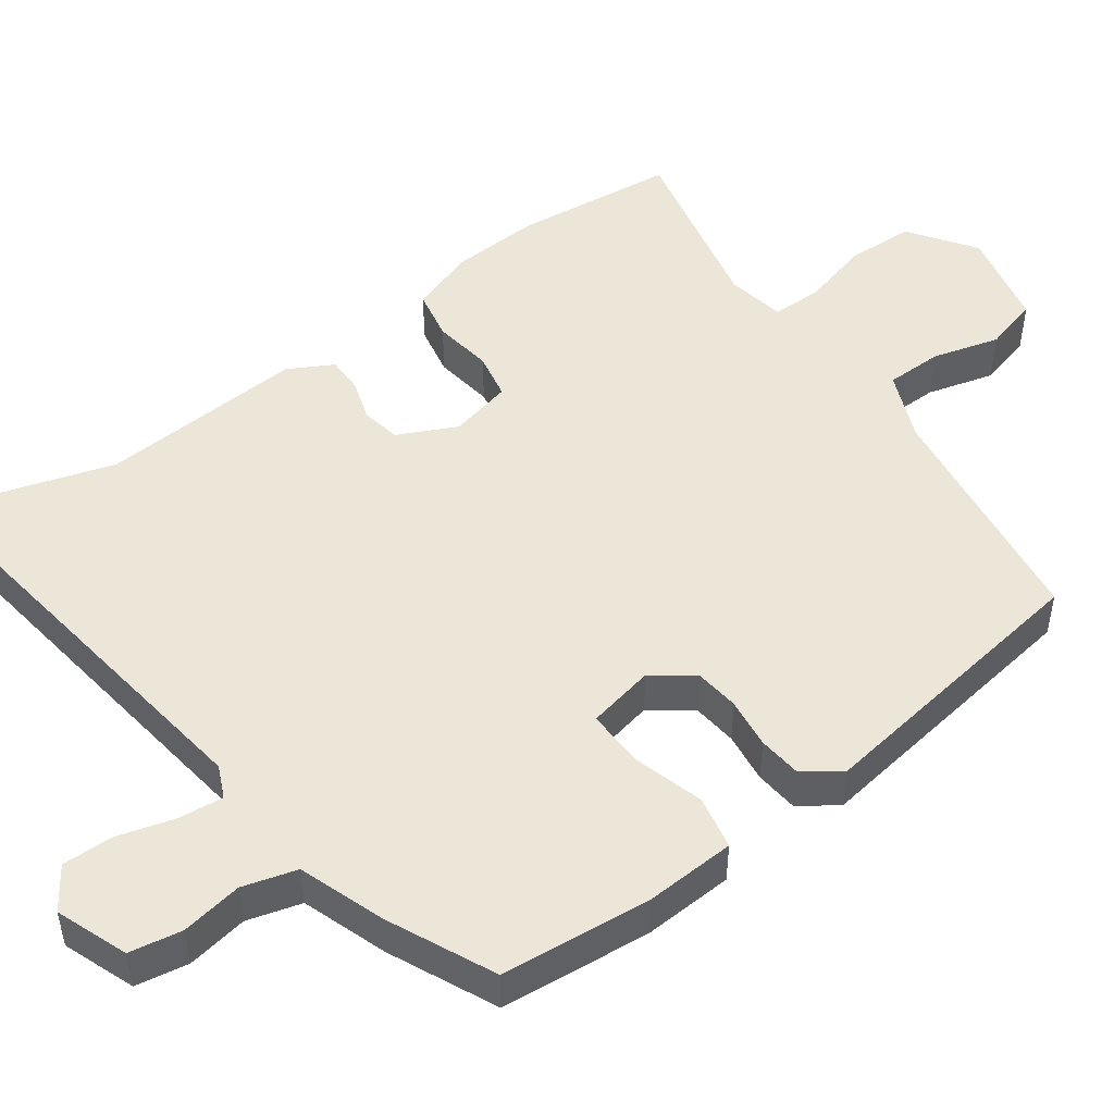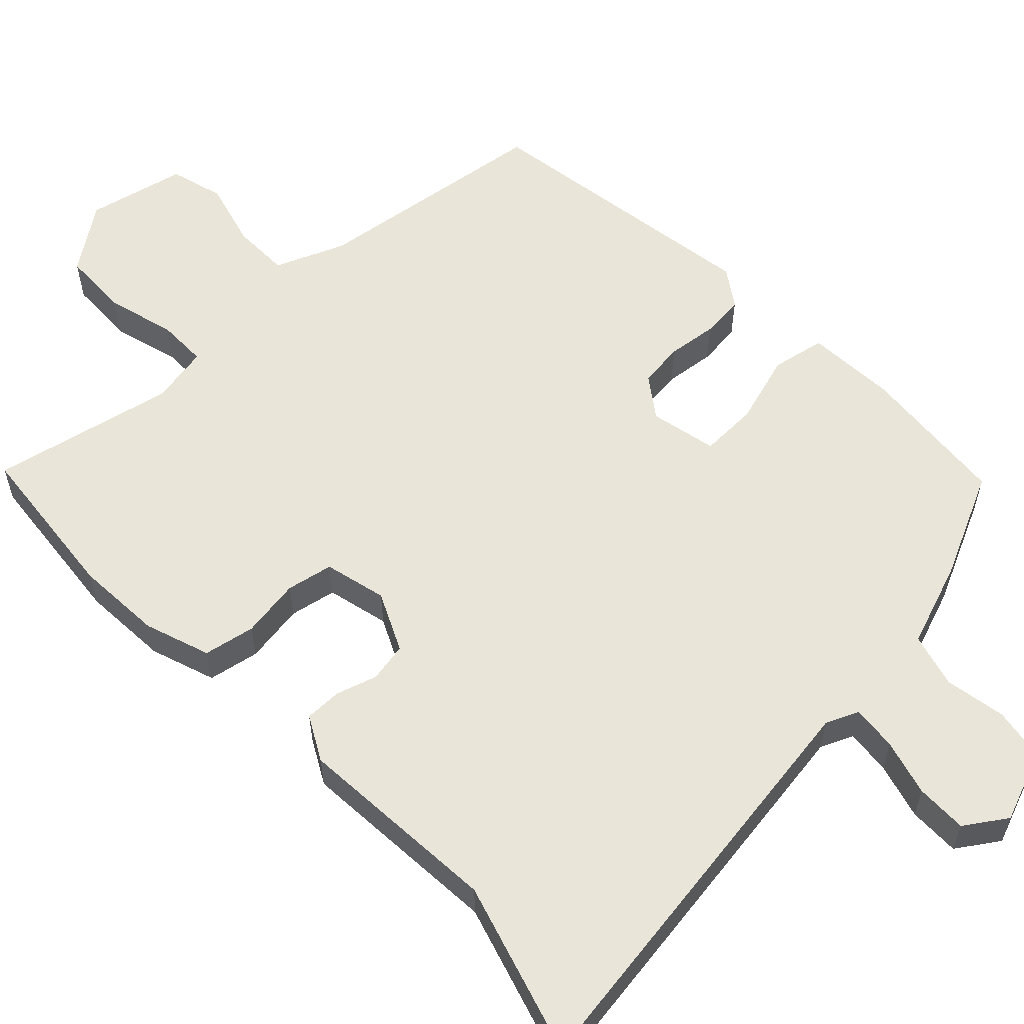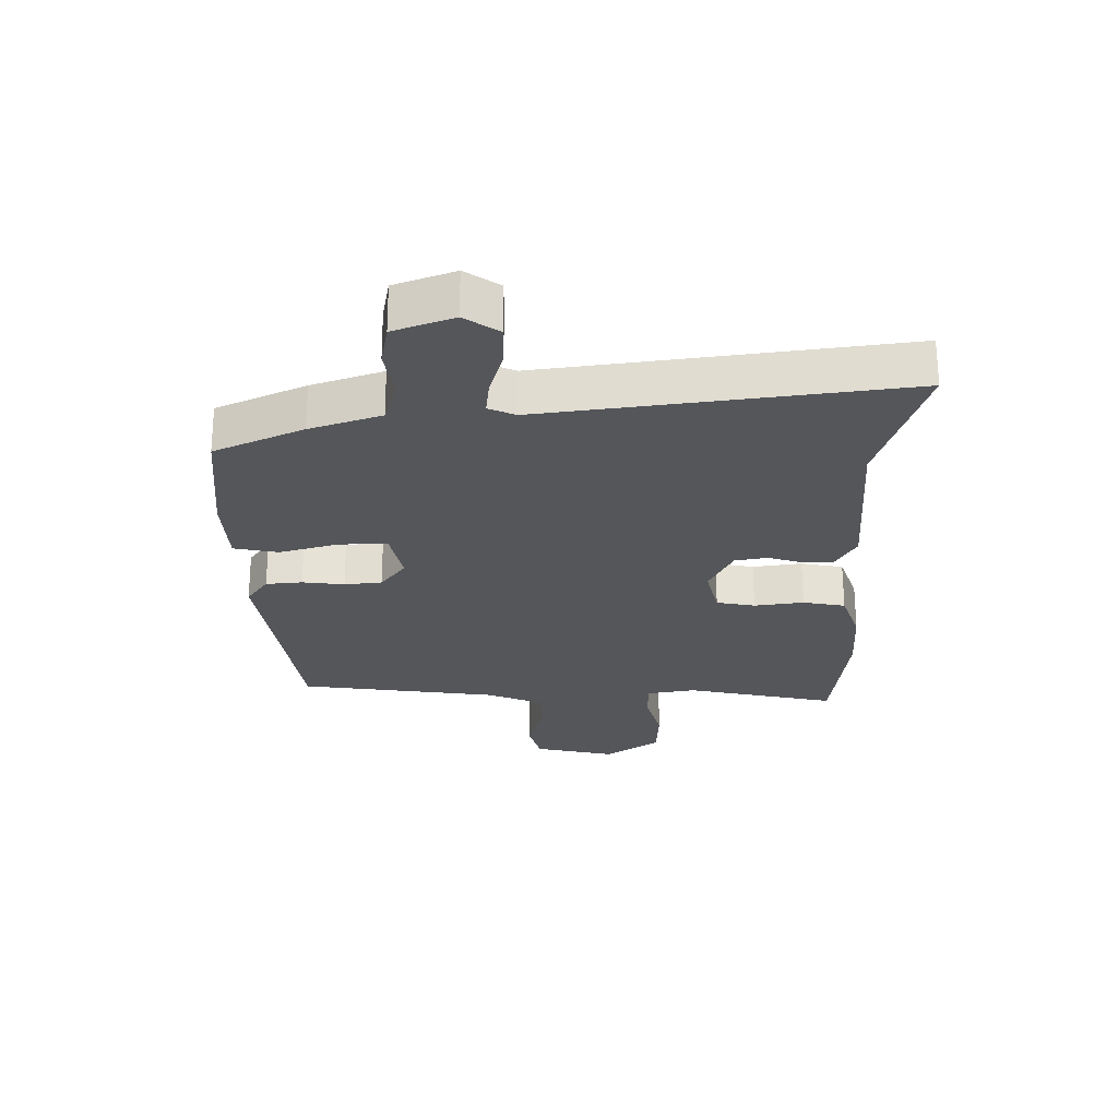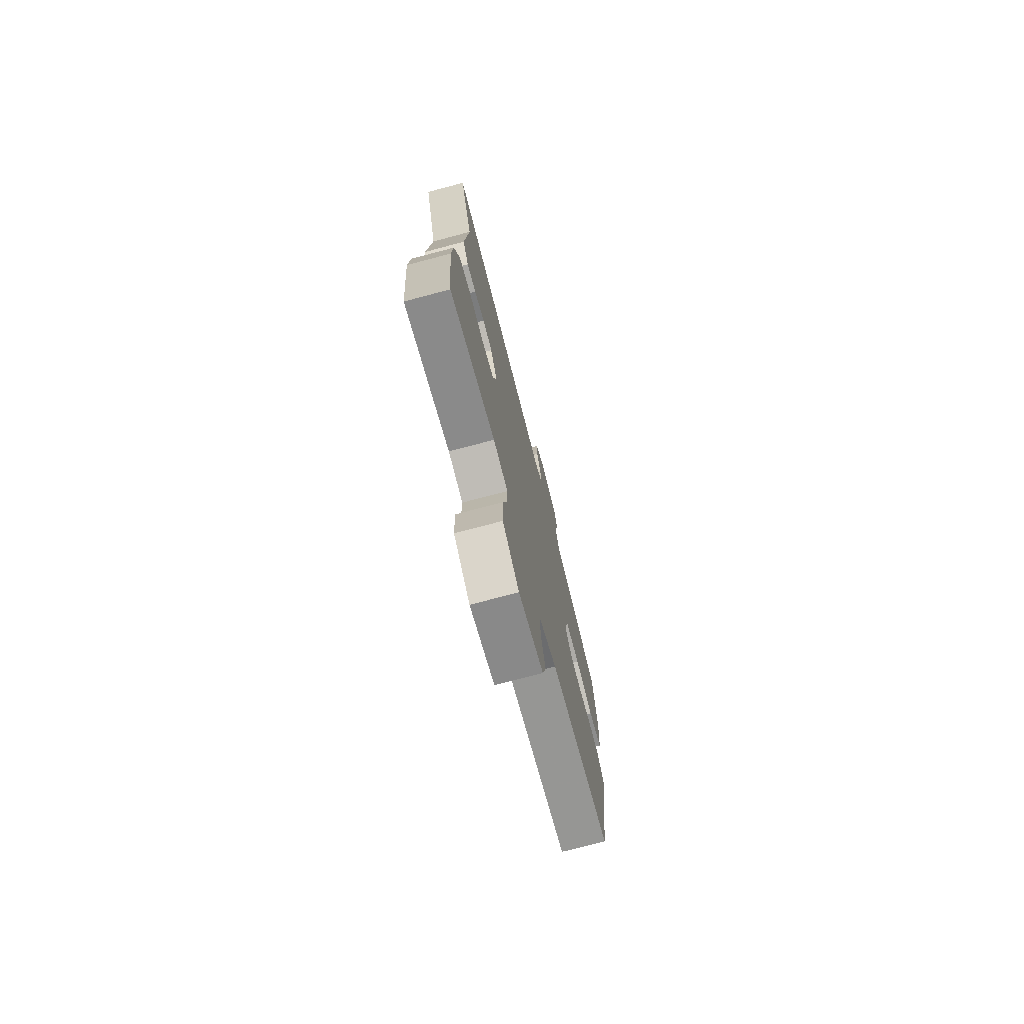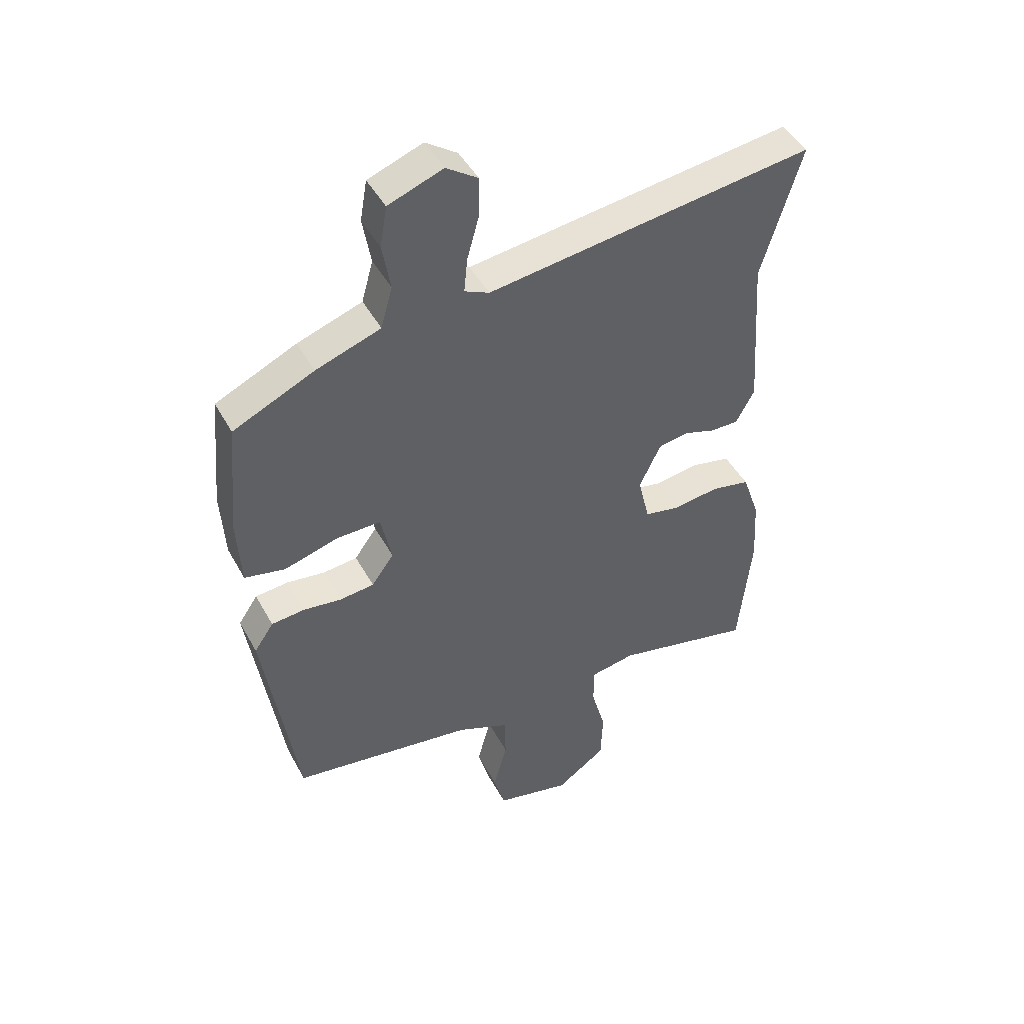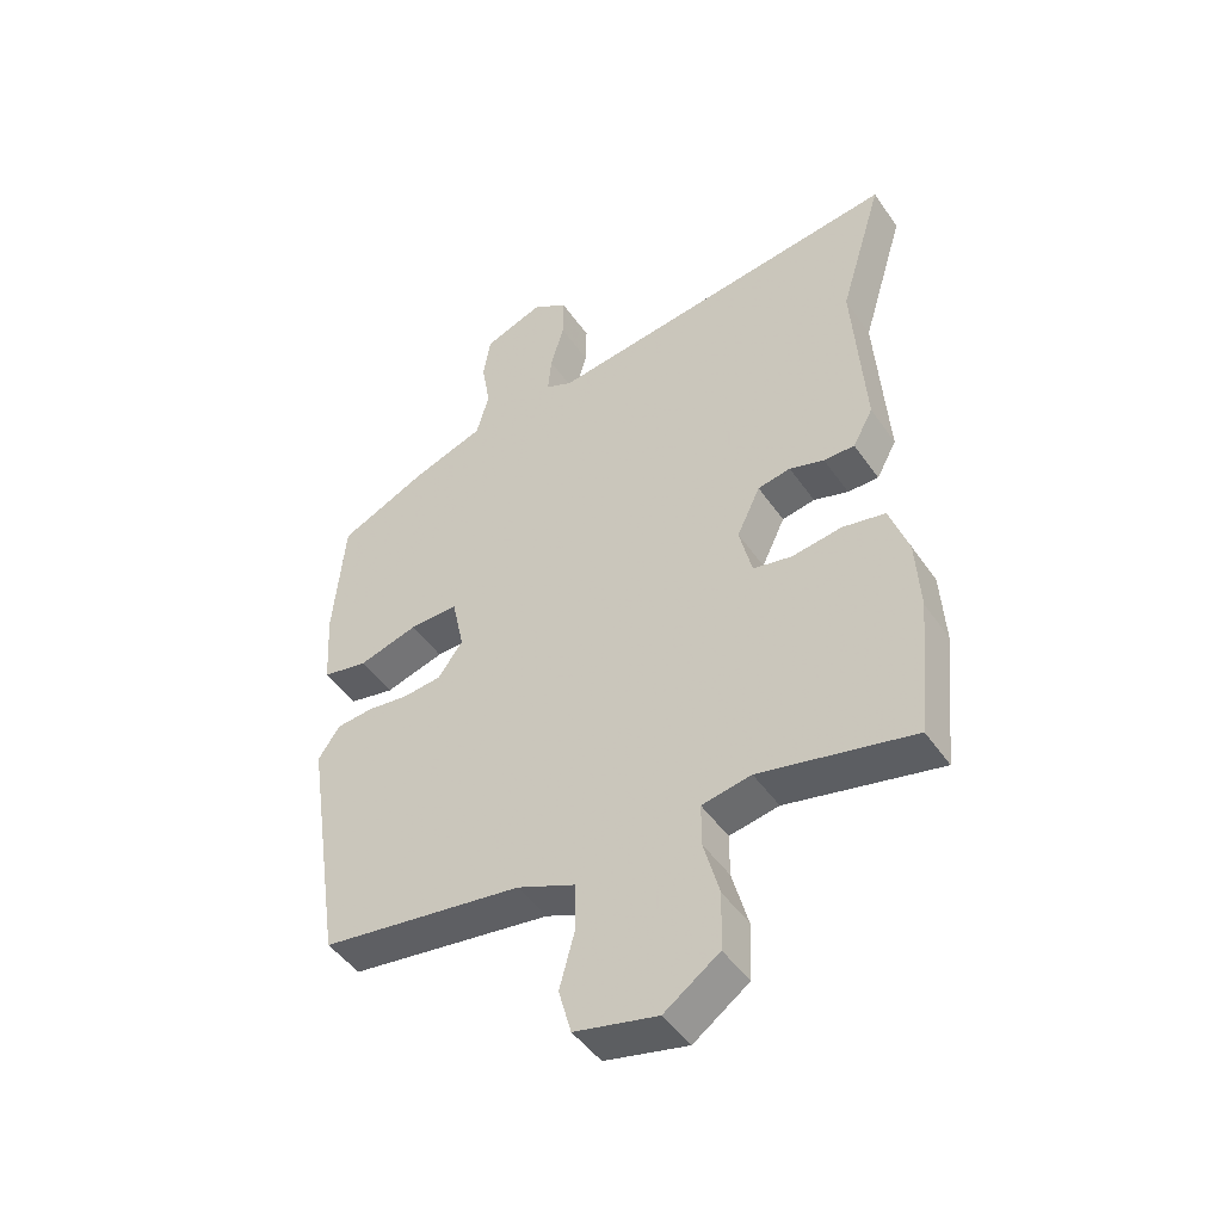
<metadata>
{"format":"obj","ext":"obj","renderer":"f3d","projection":"perspective","resolution":1024,"background":"white","views":[{"elev":49.2,"azim":54.3,"up":"+Y"},{"elev":57.9,"azim":-43.8,"up":"+Y"},{"elev":64.8,"azim":179.9,"up":"+Z"},{"elev":-75.0,"azim":-75.2,"up":"+Z"},{"elev":45.5,"azim":152.8,"up":"+Z"},{"elev":-46.8,"azim":-147.2,"up":"+Z"}]}
</metadata>
<code>
v 0.432 0.07 -0.494
v 0.113 0.07 -0.537
v 0.021 0.07 -0.575
v 0.02 0.07 -0.651
v 0.044 0.07 -0.74
v 0.024 0.07 -0.812
v -0.107 0.07 -0.841
v -0.194 0.07 -0.779
v -0.197 0.07 -0.689
v -0.172 0.07 -0.598
v -0.172 0.07 -0.531
v -0.25 0.07 -0.516
v -0.493 0.07 -0.568
v -0.515 0.07 -0.351
v -0.508 0.07 -0.235
v -0.478 0.07 -0.148
v -0.41 0.07 -0.135
v -0.331 0.07 -0.147
v -0.269 0.07 -0.135
v -0.249 0.07 -0.052
v -0.286 0.07 0.026
v -0.338 0.07 0.036
v -0.393 0.07 0.019
v -0.442 0.07 0.019
v -0.474 0.07 0.078
v -0.455 0.07 0.351
v -0.524 0.07 0.58
v 0.045 0.07 0.499
v 0.088 0.07 0.518
v 0.082 0.07 0.578
v 0.061 0.07 0.653
v 0.06 0.07 0.721
v 0.115 0.07 0.758
v 0.21 0.07 0.722
v 0.222 0.07 0.652
v 0.208 0.07 0.571
v 0.228 0.07 0.499
v 0.341 0.07 0.459
v 0.482 0.07 0.393
v 0.5 0.07 0.193
v 0.493 0.07 0.073
v 0.422 0.07 0.059
v 0.328 0.07 0.087
v 0.251 0.07 0.089
v 0.232 0.07 0
v 0.271 0.07 -0.054
v 0.331 0.07 -0.061
v 0.398 0.07 -0.053
v 0.456 0.07 -0.059
v 0.49 0.07 -0.109
v 0.432 0 -0.494
v 0.113 0 -0.537
v 0.021 0 -0.575
v 0.02 0 -0.651
v 0.044 0 -0.74
v 0.024 0 -0.812
v -0.107 0 -0.841
v -0.194 0 -0.779
v -0.197 0 -0.689
v -0.172 0 -0.598
v -0.172 0 -0.531
v -0.25 0 -0.516
v -0.493 0 -0.568
v -0.515 0 -0.351
v -0.508 0 -0.235
v -0.478 0 -0.148
v -0.41 0 -0.135
v -0.331 0 -0.147
v -0.269 0 -0.135
v -0.249 0 -0.052
v -0.286 0 0.026
v -0.338 0 0.036
v -0.393 0 0.019
v -0.442 0 0.019
v -0.474 0 0.078
v -0.455 0 0.351
v -0.524 0 0.58
v 0.045 0 0.499
v 0.088 0 0.518
v 0.082 0 0.578
v 0.061 0 0.653
v 0.06 0 0.721
v 0.115 0 0.758
v 0.21 0 0.722
v 0.222 0 0.652
v 0.208 0 0.571
v 0.228 0 0.499
v 0.341 0 0.459
v 0.482 0 0.393
v 0.5 0 0.193
v 0.493 0 0.073
v 0.422 0 0.059
v 0.328 0 0.087
v 0.251 0 0.089
v 0.232 0 0
v 0.271 0 -0.054
v 0.331 0 -0.061
v 0.398 0 -0.053
v 0.456 0 -0.059
v 0.49 0 -0.109
f 50 1 2
f 49 50 2
f 48 49 2
f 47 48 2
f 46 47 2 3
f 45 46 3
f 44 45 3
f 41 42 43
f 40 41 43
f 39 40 43
f 38 39 43
f 37 38 43
f 36 37 43 44
f 34 35 36
f 33 34 36
f 32 33 36
f 31 32 36
f 30 31 36
f 29 30 36 44
f 28 29 44 3
f 26 27 28
f 25 26 28
f 24 25 28
f 23 24 28
f 22 23 28
f 21 22 28
f 20 21 28 3
f 16 17 18
f 15 16 18
f 14 15 18
f 13 14 18
f 12 13 18
f 11 12 18 19
f 8 9 10
f 7 8 10
f 6 7 10
f 5 6 10
f 4 5 10
f 4 10 11
f 11 19 20
f 4 11 20
f 3 4 20
f 52 51 100
f 52 100 99
f 52 99 98
f 52 98 97
f 53 52 97 96
f 53 96 95
f 53 95 94
f 93 92 91
f 93 91 90
f 93 90 89
f 93 89 88
f 93 88 87
f 94 93 87 86
f 86 85 84
f 86 84 83
f 86 83 82
f 86 82 81
f 86 81 80
f 94 86 80 79
f 53 94 79 78
f 78 77 76
f 78 76 75
f 78 75 74
f 78 74 73
f 78 73 72
f 78 72 71
f 53 78 71 70
f 68 67 66
f 68 66 65
f 68 65 64
f 68 64 63
f 68 63 62
f 69 68 62 61
f 60 59 58
f 60 58 57
f 60 57 56
f 60 56 55
f 60 55 54
f 61 60 54
f 70 69 61
f 70 61 54
f 70 54 53
f 1 51 52 2
f 2 52 53 3
f 3 53 54 4
f 4 54 55 5
f 5 55 56 6
f 6 56 57 7
f 7 57 58 8
f 8 58 59 9
f 9 59 60 10
f 10 60 61 11
f 11 61 62 12
f 12 62 63 13
f 13 63 64 14
f 14 64 65 15
f 15 65 66 16
f 16 66 67 17
f 17 67 68 18
f 18 68 69 19
f 19 69 70 20
f 20 70 71 21
f 21 71 72 22
f 22 72 73 23
f 23 73 74 24
f 24 74 75 25
f 25 75 76 26
f 26 76 77 27
f 27 77 78 28
f 28 78 79 29
f 29 79 80 30
f 30 80 81 31
f 31 81 82 32
f 32 82 83 33
f 33 83 84 34
f 34 84 85 35
f 35 85 86 36
f 36 86 87 37
f 37 87 88 38
f 38 88 89 39
f 39 89 90 40
f 40 90 91 41
f 41 91 92 42
f 42 92 93 43
f 43 93 94 44
f 44 94 95 45
f 45 95 96 46
f 46 96 97 47
f 47 97 98 48
f 48 98 99 49
f 49 99 100 50
f 50 100 51 1

</code>
